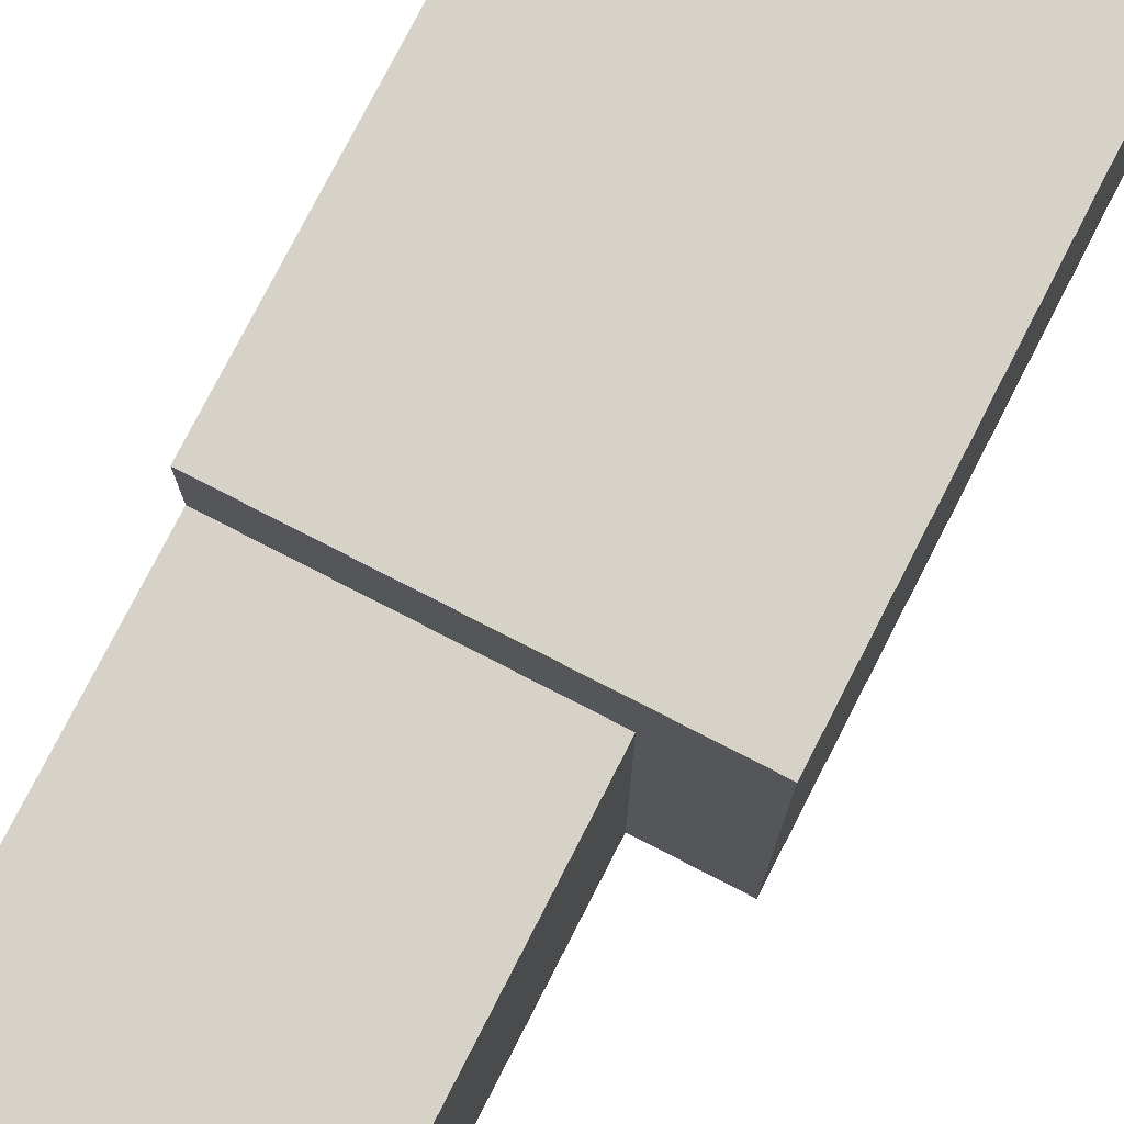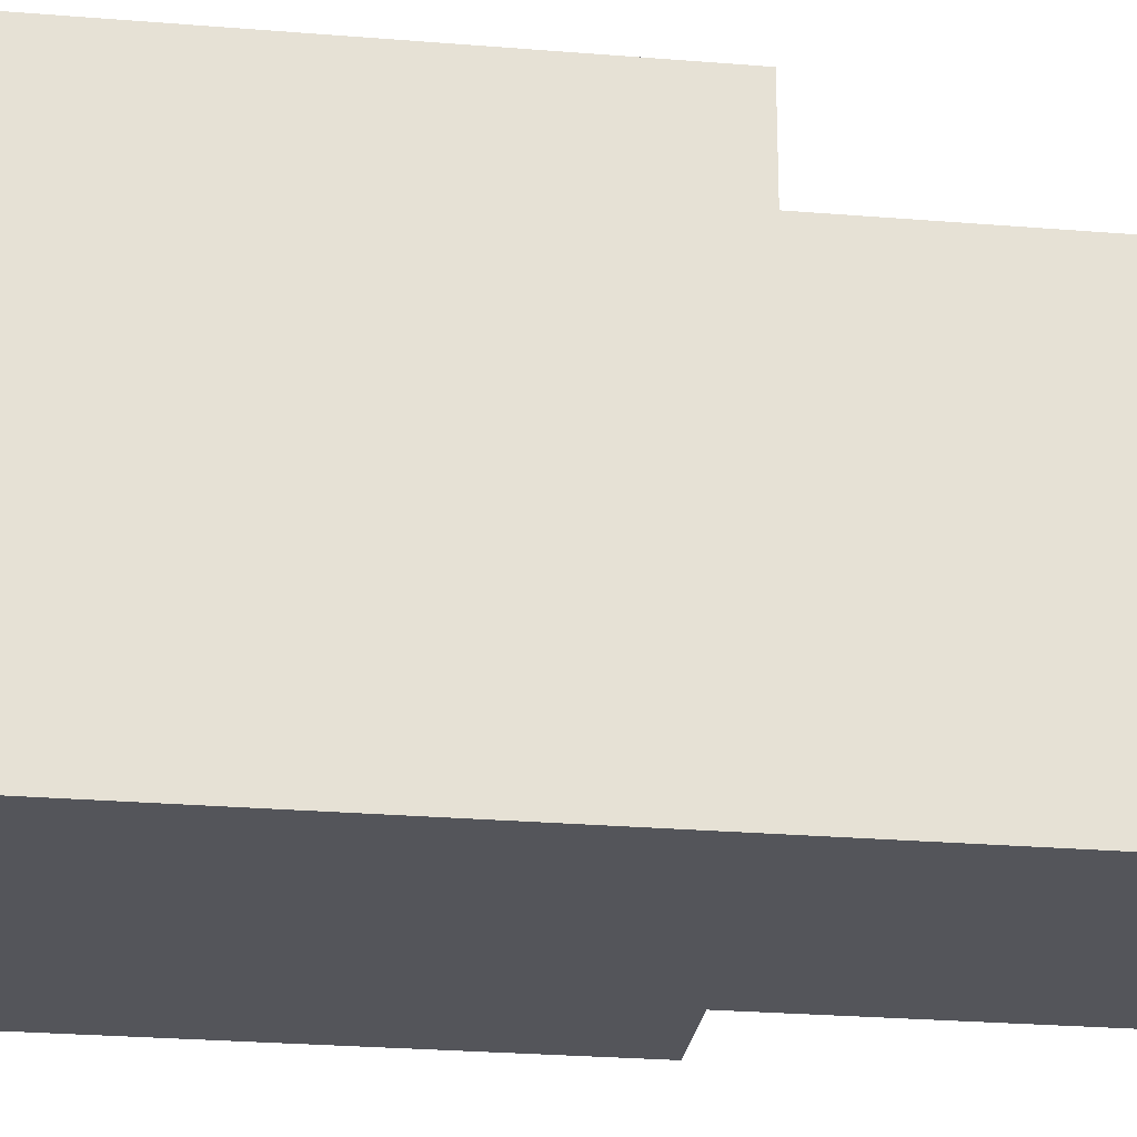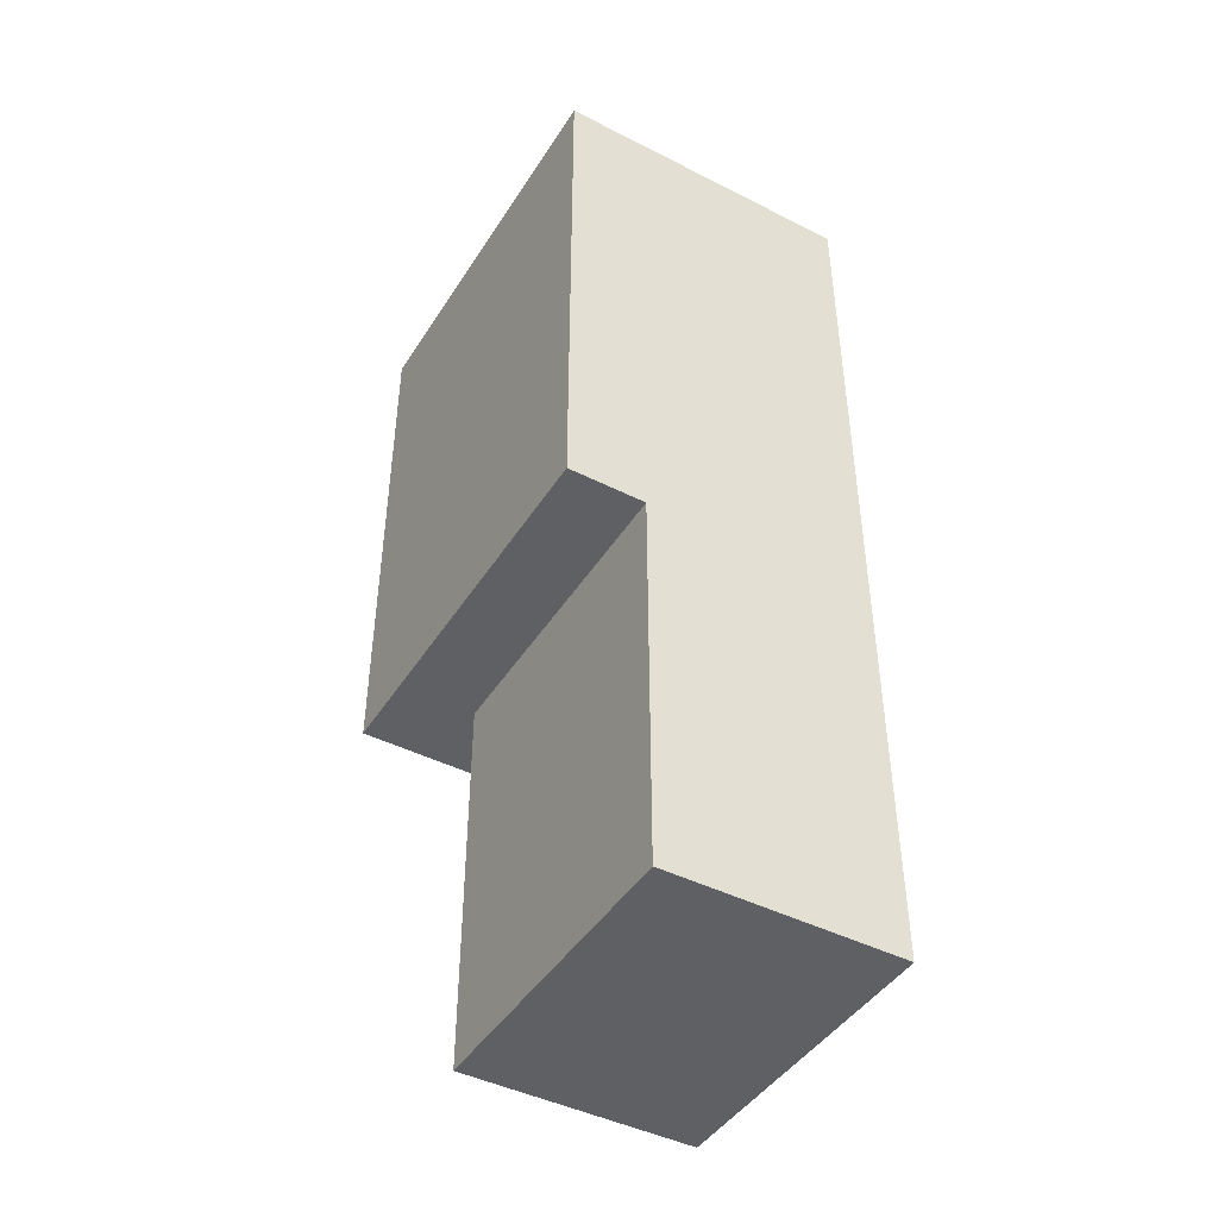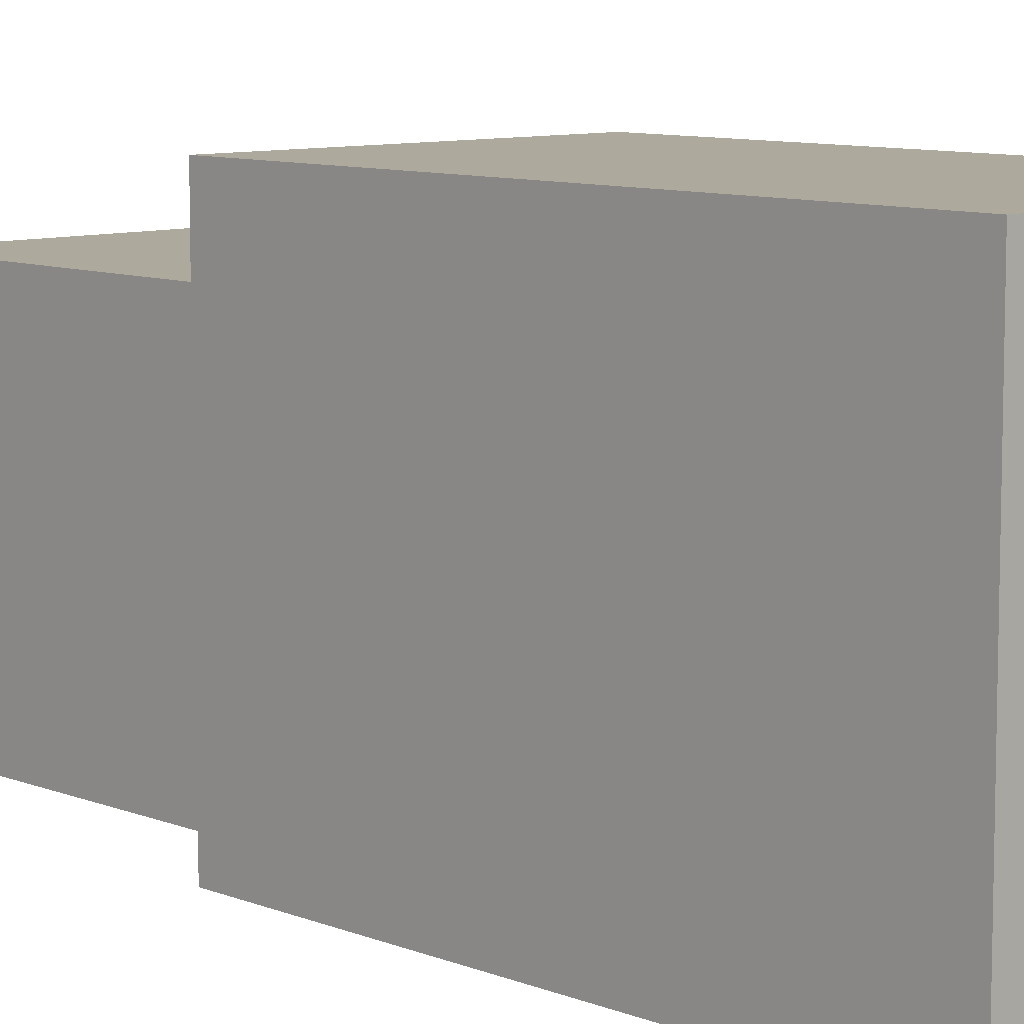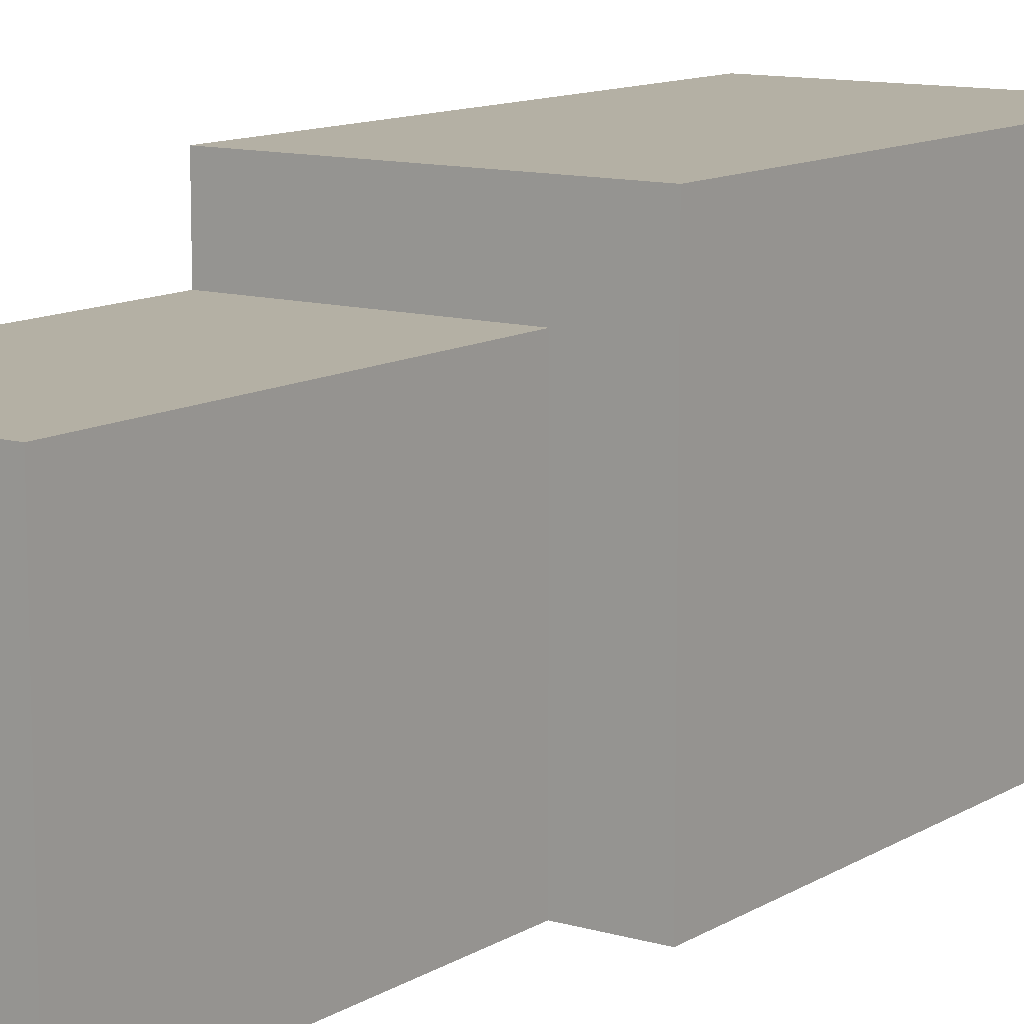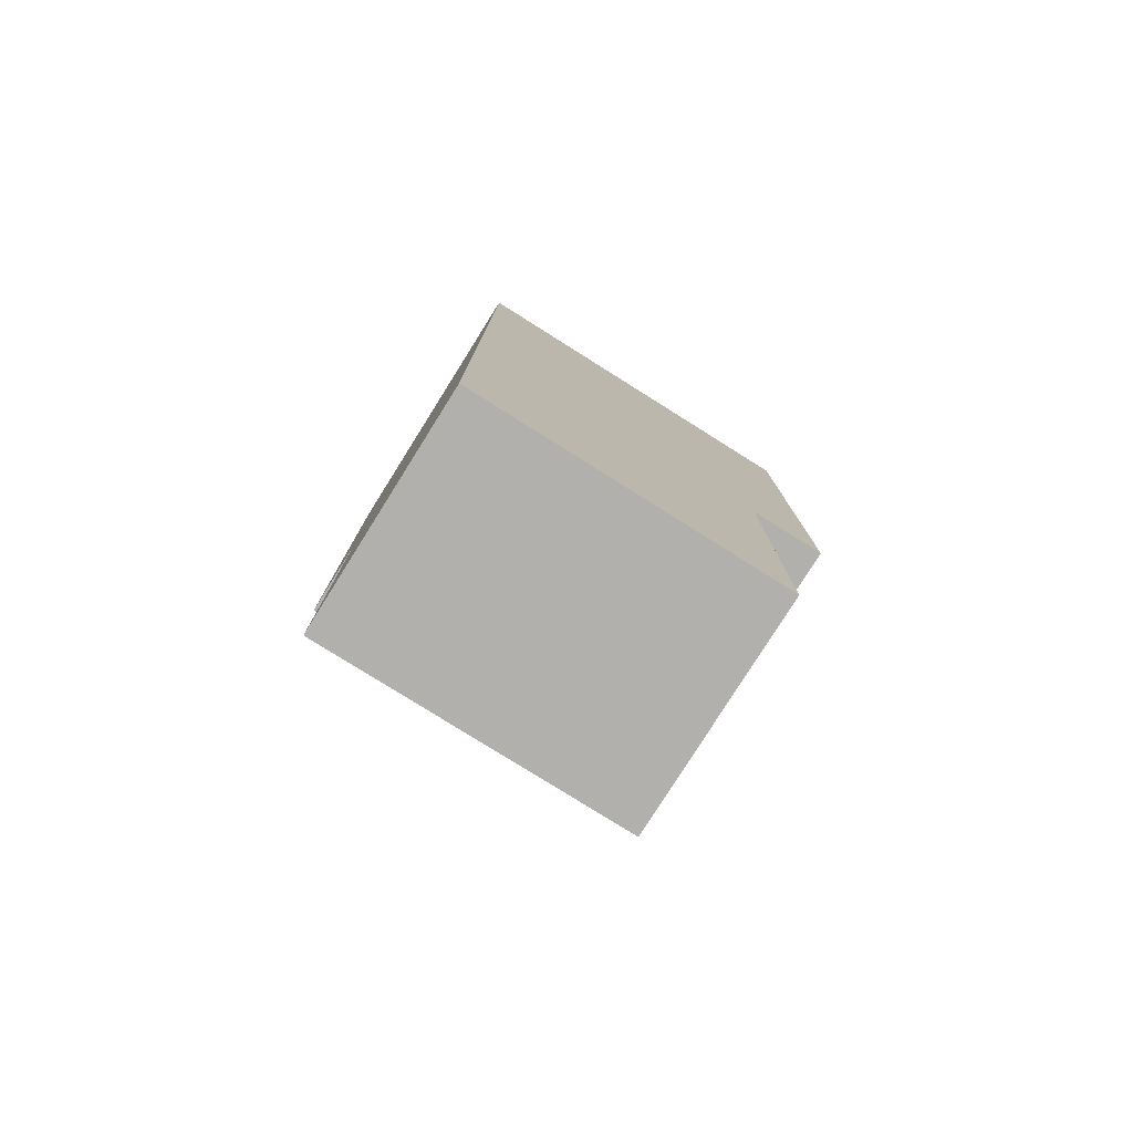
<metadata>
{"format":"obj","ext":"obj","renderer":"f3d","projection":"perspective","resolution":1024,"background":"white","views":[{"elev":77.9,"azim":27.2,"up":"+Z"},{"elev":-25.0,"azim":-97.7,"up":"+Z"},{"elev":-44.7,"azim":149.5,"up":"+Y"},{"elev":8.9,"azim":137.0,"up":"+Z"},{"elev":11.5,"azim":35.2,"up":"+Z"},{"elev":-78.8,"azim":-122.1,"up":"+Y"}]}
</metadata>
<code>
o
v -0.2 -1.2 0.2
v -0.2 -1.2 0.1
v -0.2 -1.2 0
v -0.2 -1.2 -0.1
v -0.2 -1.2 -0.2
v -0.2 -0.7 0.3
v -0.2 -0.7 0.2
v -0.2 0 0.3
v -0.2 0 0.1
v -0.2 0 0
v -0.2 0 -0.1
v -0.2 0 -0.2
v 0.1 -1.2 0.2
v 0.1 -1.2 -0.2
v 0.1 -0.7 0.2
v 0.1 -0.7 -0.2
v 0.2 -0.7 0.3
v 0.2 -0.7 -0.2
v 0.2 0 0.3
v 0.2 0 -0.2
v -0.2 -0.7 0.3
v -0.2 0 0.3
v 0.2 -0.7 0.3
v 0.2 0 0.3
v -0.2 -1.2 0.2
v -0.2 -0.7 0.2
v 0.1 -1.2 0.2
v 0.1 -0.7 0.2
v -0.2 -1.2 -0.2
v -0.2 0 -0.2
v -0.1 -1.2 -0.2
v -0.1 0 -0.2
v 0.1 -1.2 -0.2
v 0.1 -0.7 -0.2
v 0.2 -0.7 -0.2
v 0.2 0 -0.2
v -0.2 -1.2 0.2
v 0.1 -1.2 0.2
v -0.2 -1.2 0.1
v -0.1 -1.2 0.1
v -0.2 -1.2 0
v -0.1 -1.2 0
v -0.2 -1.2 -0.1
v -0.1 -1.2 -0.1
v -0.2 -1.2 -0.2
v -0.1 -1.2 -0.2
v 0.1 -1.2 -0.2
v -0.2 -0.7 0.3
v 0.2 -0.7 0.3
v -0.2 -0.7 0.2
v 0.1 -0.7 0.2
v 0.1 -0.7 -0.2
v 0.2 -0.7 -0.2
v -0.2 0 0.3
v 0.2 0 0.3
v -0.2 0 0.1
v -0.1 0 0.1
v -0.2 0 0
v -0.1 0 0
v -0.2 0 -0.1
v -0.1 0 -0.1
v -0.2 0 -0.2
v -0.1 0 -0.2
v 0.2 0 -0.2
f 7 2 1
f 8 7 6
f 9 3 2
f 9 7 8
f 9 2 7
f 10 4 3
f 10 3 9
f 11 5 4
f 11 4 10
f 12 5 11
f 13 14 15
f 15 14 16
f 17 18 19
f 19 18 20
f 23 22 21
f 24 22 23
f 27 26 25
f 28 26 27
f 29 30 31
f 31 30 32
f 31 32 33
f 33 32 34
f 34 32 35
f 35 32 36
f 39 38 37
f 40 38 39
f 41 40 39
f 42 38 40
f 42 40 41
f 43 42 41
f 44 38 42
f 44 42 43
f 45 44 43
f 46 38 44
f 46 44 45
f 47 38 46
f 50 49 48
f 51 49 50
f 52 49 51
f 53 49 52
f 54 55 56
f 56 55 57
f 56 57 58
f 57 55 59
f 58 57 59
f 58 59 60
f 59 55 61
f 60 59 61
f 60 61 62
f 61 55 63
f 62 61 63
f 63 55 64

</code>
